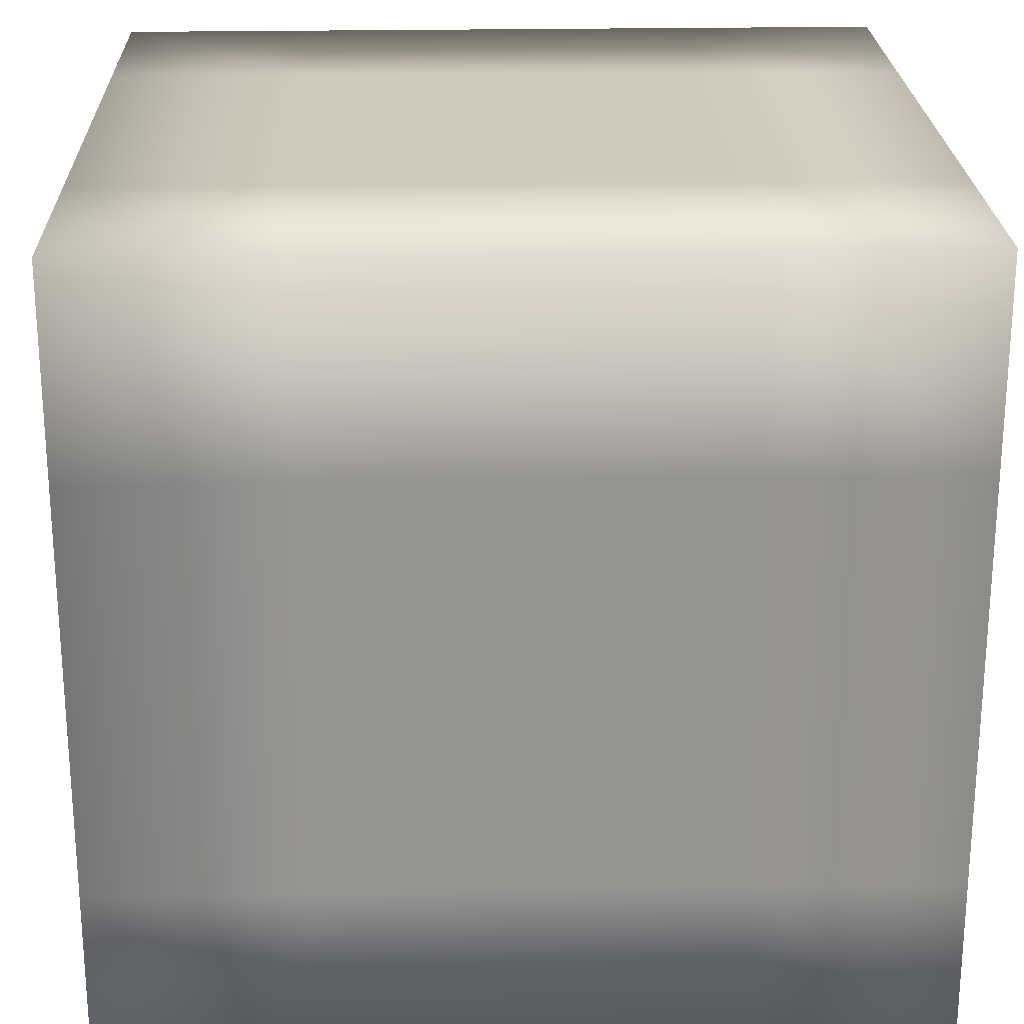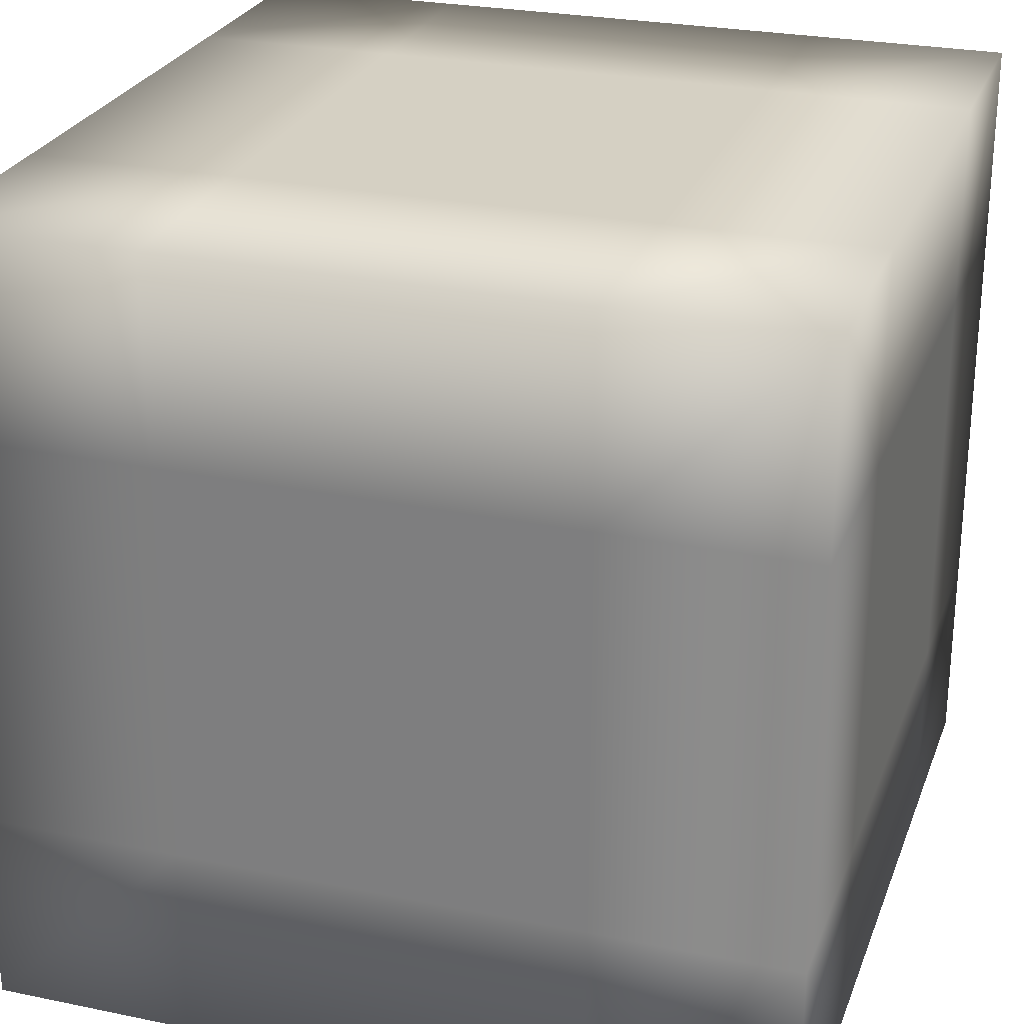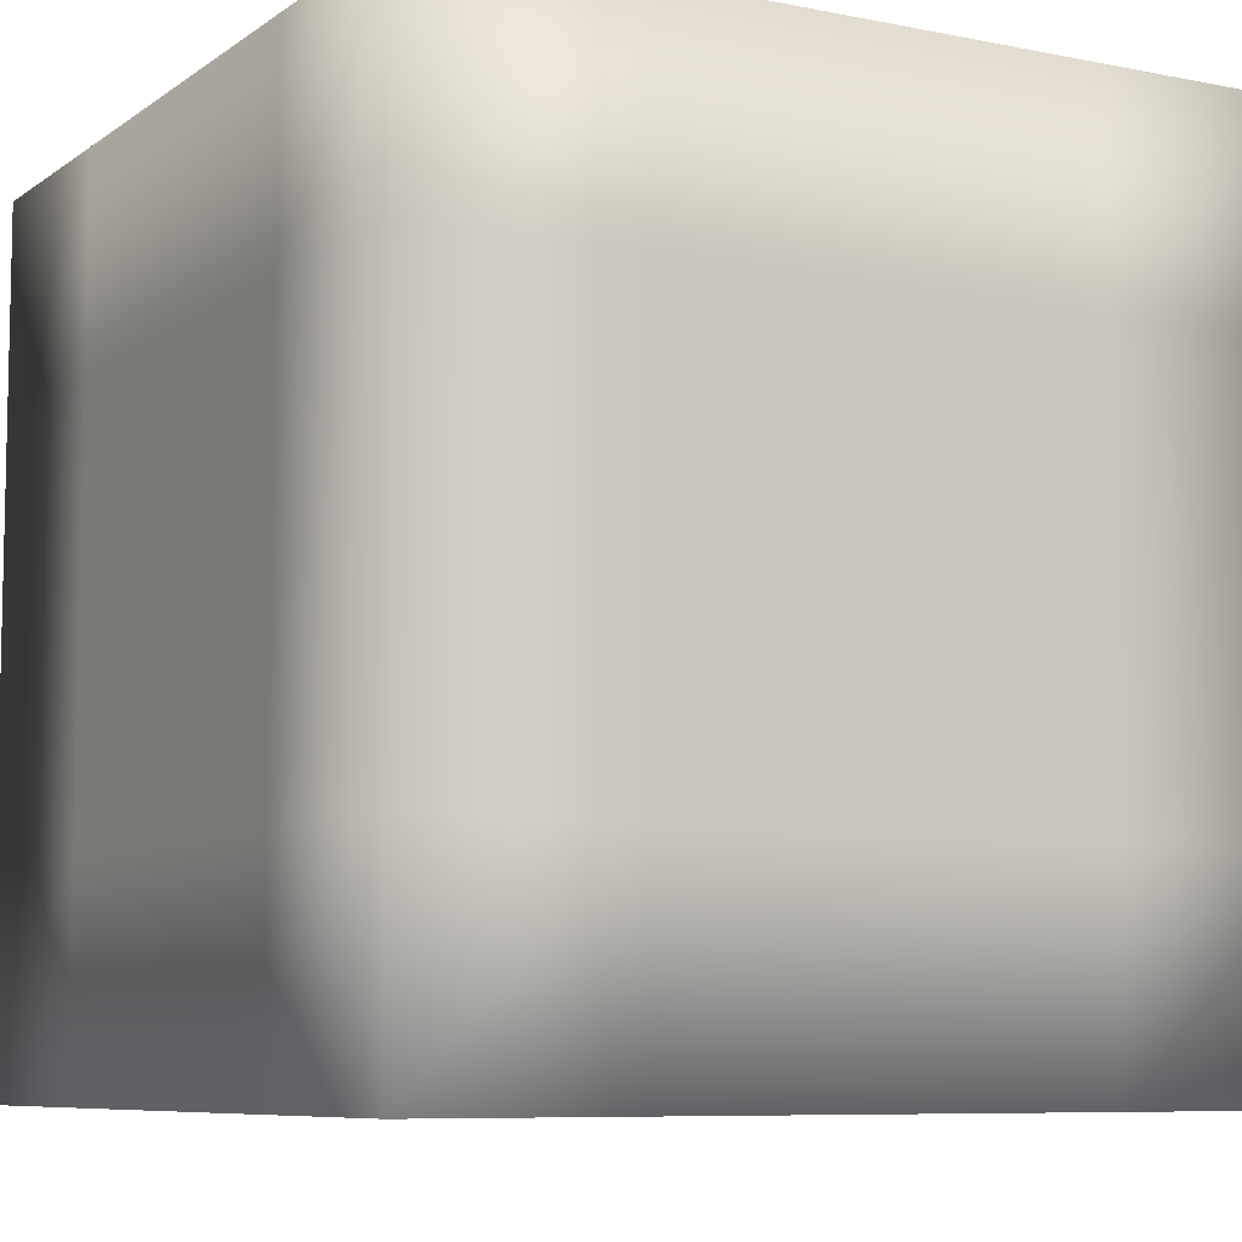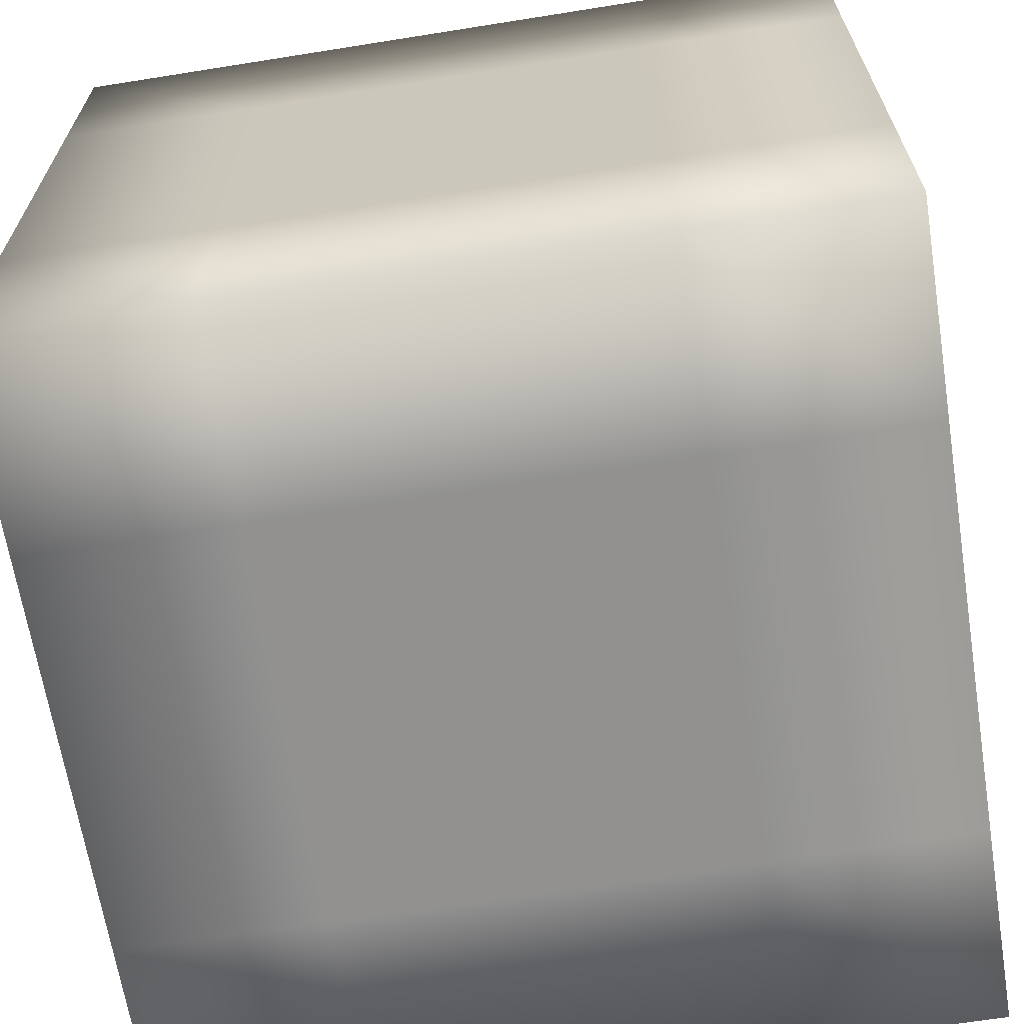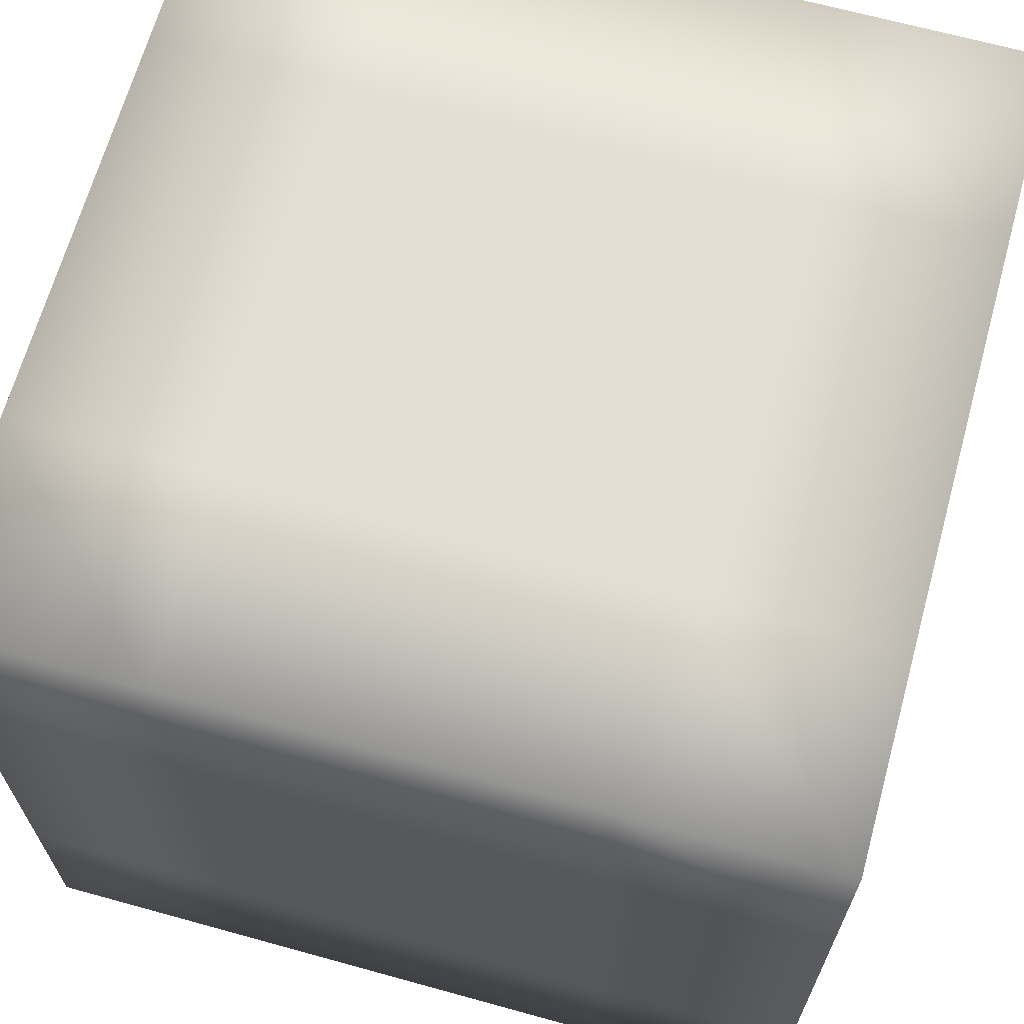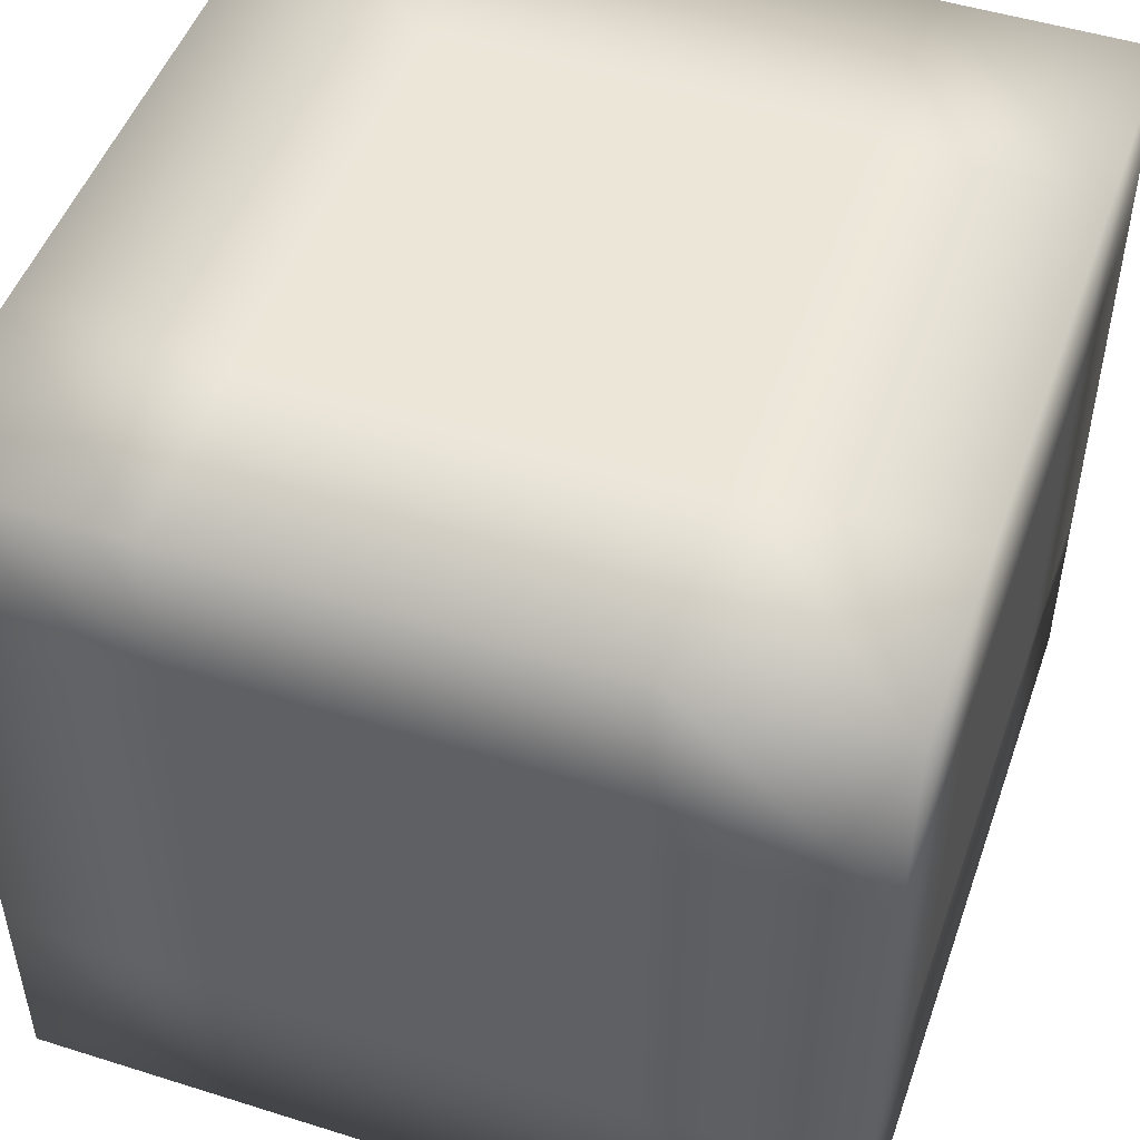
<metadata>
{"format":"obj","ext":"obj","renderer":"f3d","projection":"perspective","resolution":1024,"background":"white","views":[{"elev":23.2,"azim":-91.8,"up":"+Z"},{"elev":26.3,"azim":18.0,"up":"+Z"},{"elev":-7.8,"azim":60.7,"up":"+Y"},{"elev":-66.1,"azim":99.1,"up":"+Z"},{"elev":66.6,"azim":-74.5,"up":"+Z"},{"elev":49.4,"azim":-70.8,"up":"+Z"}]}
</metadata>
<code>
o cube
v 0.5 -0.5 -0.5
v 0.5 -0.5 0.5
v -0.5 -0.5 -0.5
v -0.5 -0.5 0.5
v -0.5 0.5 -0.5
v -0.5 0.5 0.5
v 0.5 0.5 0.5
v 0.5 0.5 -0.5
v 0 0.5 0.5
v 0.5 0 0
v 0 -0.5 0.5
v 0 0 -0.5
v 0.5 -0 0.5
v 0 0.5 -0.5
v 0 -0.5 -0
v -0.5 0 0
v 0 0.5 0
v -0.5 0 -0.5
v -0.5 -0 0.5
v 0.5 0.5 0
v -0.5 0.5 0
v 0 -0.5 -0.5
v 0.5 0 -0.5
v -0.5 -0.5 -0
v 0 -0 0.5
v 0.5 -0.5 -0
v 0.25 0.5 0.5
v 0.5 0.25 -0.25
v -0.25 -0.5 0.5
v -0.25 0.25 -0.5
v 0.5 0.25 0.5
v 0.25 0.5 -0.5
v -0.25 -0.5 -0.25
v -0.5 0.25 0.25
v 0.25 0.5 0.25
v -0.5 0.25 -0.5
v -0.5 0.25 0.5
v 0.5 0.5 -0.25
v -0.5 0.5 0.25
v -0.25 -0.5 -0.5
v 0.5 0.25 -0.5
v -0.5 -0.5 0.25
v 0.25 0.25 0.5
v 0.5 -0.5 0.25
v -0.25 0.5 0.5
v 0.5 -0.25 0.25
v 0.25 -0.5 0.5
v 0.25 -0.25 -0.5
v 0.5 -0.25 0.5
v -0.25 0.5 -0.5
v 0.25 -0.5 0.25
v -0.5 -0.25 -0.25
v -0.25 0.5 -0.25
v -0.5 -0.25 -0.5
v -0.5 -0.25 0.5
v 0.5 0.5 0.25
v -0.5 0.5 -0.25
v 0.25 -0.5 -0.5
v 0.5 -0.25 -0.5
v -0.5 -0.5 -0.25
v -0.25 -0.25 0.5
v 0.5 -0.5 -0.25
v 0 -0.5 -0.25
v 0.25 -0.5 -0.25
v 0.25 -0.5 -0
v -0.25 -0.5 -0
v 0 -0.5 0.25
v -0.25 -0.5 0.25
v 0 0.5 0.25
v -0.25 0.5 0
v -0.25 0.5 0.25
v 0.25 0.5 0
v 0.25 0.5 -0.25
v 0 0.5 -0.25
v 0.5 -0.25 -0
v 0.5 -0.25 -0.25
v 0.5 0 -0.25
v 0.5 -0 0.25
v 0.5 0.25 0
v 0.5 0.25 0.25
v 0 -0.25 0.5
v 0.25 -0.25 0.5
v 0.25 -0 0.5
v -0.25 -0 0.5
v 0 0.25 0.5
v -0.25 0.25 0.5
v -0.5 -0.25 -0
v -0.5 -0.25 0.25
v -0.5 -0 0.25
v -0.5 0 -0.25
v -0.5 0.25 0
v -0.5 0.25 -0.25
v 0 0.25 -0.5
v 0.25 0.25 -0.5
v 0.25 0 -0.5
v -0.25 0 -0.5
v 0 -0.25 -0.5
v -0.25 -0.25 -0.5
f 1 62 58
f 2 47 51
f 5 57 53
f 8 32 38
f 1 59 62
f 8 38 28
f 2 49 47
f 7 27 43
f 4 55 42
f 6 39 34
f 8 41 32
f 1 58 48
f 22 63 40
f 22 64 63
f 26 44 65
f 15 66 33
f 15 67 66
f 11 29 68
f 17 69 35
f 17 70 69
f 21 39 71
f 20 72 56
f 20 73 72
f 14 50 74
f 26 75 44
f 26 76 75
f 23 41 77
f 10 78 46
f 10 79 78
f 20 56 80
f 11 81 29
f 11 82 81
f 13 31 83
f 25 84 61
f 25 85 84
f 9 45 86
f 24 87 60
f 24 88 87
f 19 37 89
f 16 90 52
f 16 91 90
f 21 57 92
f 14 93 50
f 14 94 93
f 23 59 95
f 12 96 30
f 12 97 96
f 22 40 98
f 58 64 22
f 58 62 64
f 62 26 64
f 51 67 15
f 51 47 67
f 47 11 67
f 53 70 17
f 53 57 70
f 57 21 70
f 38 73 20
f 38 32 73
f 32 14 73
f 62 76 26
f 62 59 76
f 59 23 76
f 28 79 10
f 28 38 79
f 38 20 79
f 47 82 11
f 47 49 82
f 49 13 82
f 43 85 25
f 43 27 85
f 27 9 85
f 42 88 24
f 42 55 88
f 55 19 88
f 34 91 16
f 34 39 91
f 39 21 91
f 32 94 14
f 32 41 94
f 41 23 94
f 48 97 12
f 48 58 97
f 58 22 97
f 40 33 3
f 40 63 33
f 63 15 33
f 63 65 15
f 63 64 65
f 64 26 65
f 65 51 15
f 65 44 51
f 44 2 51
f 33 60 3
f 33 66 60
f 66 24 60
f 66 68 24
f 66 67 68
f 67 11 68
f 68 42 24
f 68 29 42
f 29 4 42
f 35 27 7
f 35 69 27
f 69 9 27
f 69 71 9
f 69 70 71
f 70 21 71
f 71 45 9
f 71 39 45
f 39 6 45
f 56 35 7
f 56 72 35
f 72 17 35
f 72 74 17
f 72 73 74
f 73 14 74
f 74 53 17
f 74 50 53
f 50 5 53
f 44 46 2
f 44 75 46
f 75 10 46
f 75 77 10
f 75 76 77
f 76 23 77
f 77 28 10
f 77 41 28
f 41 8 28
f 46 49 2
f 46 78 49
f 78 13 49
f 78 80 13
f 78 79 80
f 79 20 80
f 80 31 13
f 80 56 31
f 56 7 31
f 29 61 4
f 29 81 61
f 81 25 61
f 81 83 25
f 81 82 83
f 82 13 83
f 83 43 25
f 83 31 43
f 31 7 43
f 61 55 4
f 61 84 55
f 84 19 55
f 84 86 19
f 84 85 86
f 85 9 86
f 86 37 19
f 86 45 37
f 45 6 37
f 60 52 3
f 60 87 52
f 87 16 52
f 87 89 16
f 87 88 89
f 88 19 89
f 89 34 16
f 89 37 34
f 37 6 34
f 52 54 3
f 52 90 54
f 90 18 54
f 90 92 18
f 90 91 92
f 91 21 92
f 92 36 18
f 92 57 36
f 57 5 36
f 50 30 5
f 50 93 30
f 93 12 30
f 93 95 12
f 93 94 95
f 94 23 95
f 95 48 12
f 95 59 48
f 59 1 48
f 30 36 5
f 30 96 36
f 96 18 36
f 96 98 18
f 96 97 98
f 97 22 98
f 98 54 18
f 98 40 54
f 40 3 54

</code>
